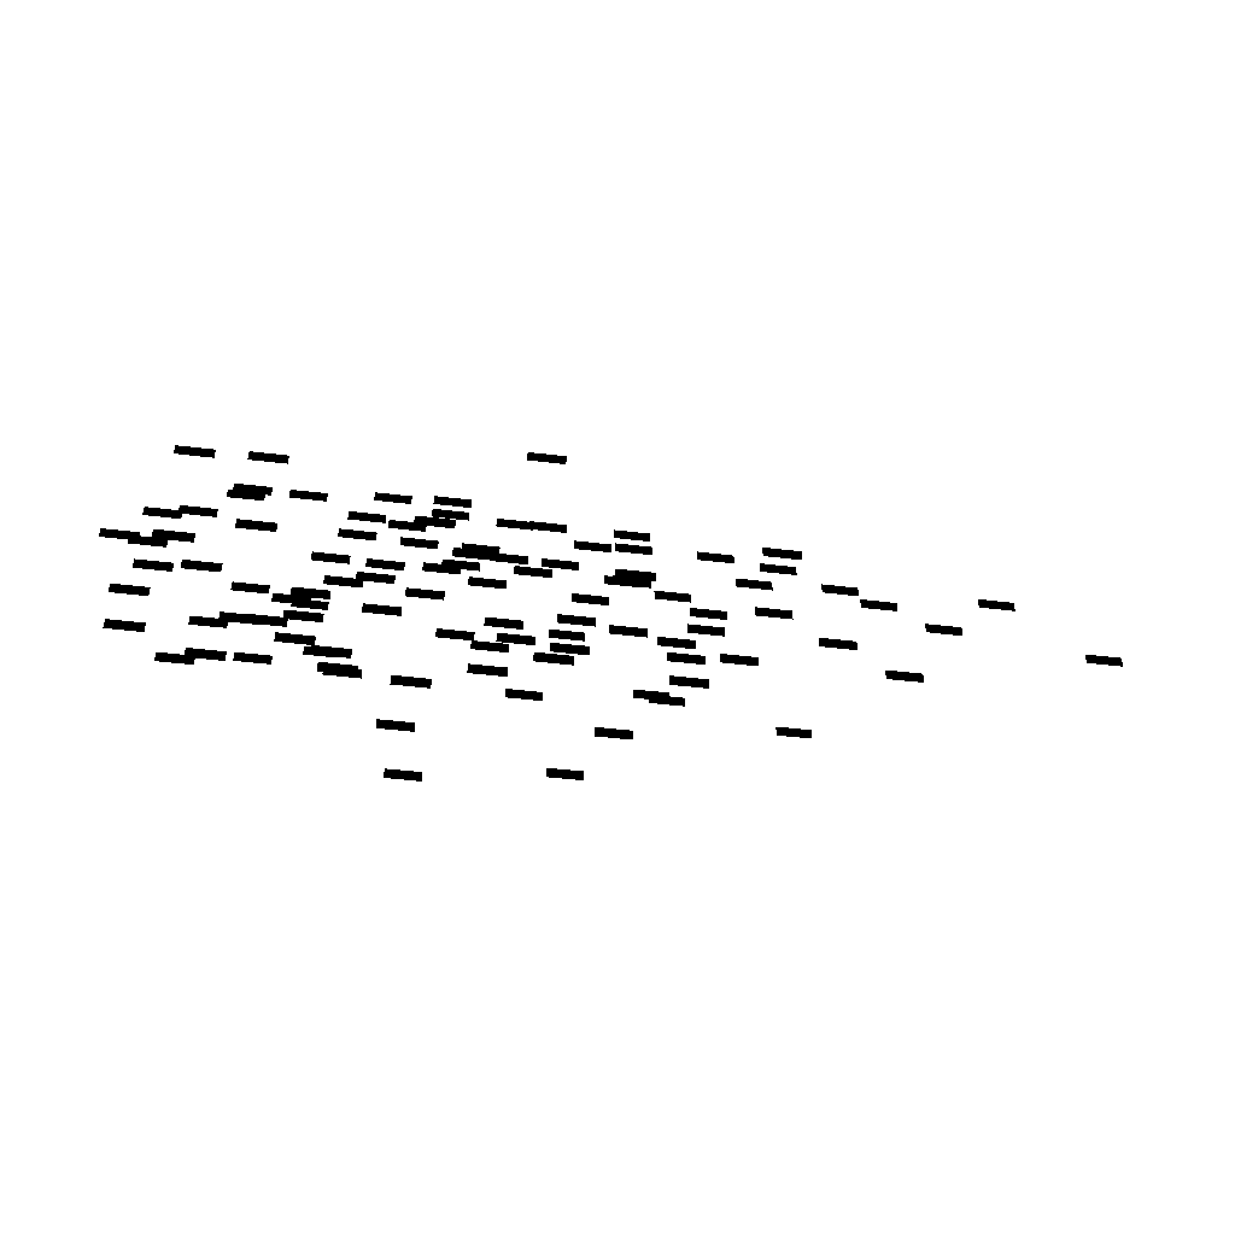
<metadata>
{"format":"obj","ext":"obj","renderer":"f3d","projection":"perspective","resolution":1024,"background":"white","views":[{"elev":-46.4,"azim":-7.9,"up":"+Y"}]}
</metadata>
<code>
g Fishes
v -0.361 0.04377 2.861e-06
v 0.361 0.04377 2.861e-06
v 0.361 -0.1925 2.861e-06
v -0.361 -0.1925 2.861e-06
v -6.444 2.354 2.146e-05
v -5.722 2.354 2.146e-05
v -5.722 2.118 2.146e-05
v -6.444 2.118 2.146e-05
v -4.645 3.182 2.861e-06
v -3.923 3.182 2.861e-06
v -3.923 2.945 2.861e-06
v -4.645 2.945 2.861e-06
v -4.252 1.874 2.861e-06
v -3.53 1.874 2.861e-06
v -3.53 1.638 2.861e-06
v -4.252 1.638 2.861e-06
v -7.485 2.944 2.861e-06
v -6.763 2.944 2.861e-06
v -6.763 2.708 2.861e-06
v -7.485 2.708 2.861e-06
v -9.636 2.629 0.6725
v -8.914 2.629 0.6725
v -8.914 2.393 0.6725
v -9.636 2.393 0.6725
v -9.38 1.042 -2.204
v -8.658 1.042 -2.204
v -8.658 0.8061 -2.204
v -9.38 0.8061 -2.204
v -7.764 1.078 2.861e-06
v -7.042 1.078 2.861e-06
v -7.042 0.8418 2.861e-06
v -7.764 0.8418 2.861e-06
v -5.607 0.7215 -0.7325
v -4.885 0.7215 -0.7325
v -4.885 0.4852 -0.7325
v -5.607 0.4852 -0.7325
v -8.144 2.154 -2.967
v -7.422 2.154 -2.967
v -7.422 1.917 -2.967
v -8.144 1.917 -2.967
v -8.649 3.395 2.861e-06
v -7.928 3.395 2.861e-06
v -7.928 3.159 2.861e-06
v -8.649 3.159 2.861e-06
v -7.033 3.573 2.861e-06
v -6.311 3.573 2.861e-06
v -6.311 3.337 2.861e-06
v -7.033 3.337 2.861e-06
v -5.89 2.867 0.6725
v -5.168 2.867 0.6725
v -5.168 2.631 0.6725
v -5.89 2.631 0.6725
v -3.117 2.766 2.861e-06
v -2.395 2.766 2.861e-06
v -2.395 2.53 2.861e-06
v -3.117 2.53 2.861e-06
v -0.7139 2.817 2.861e-06
v 0.008052 2.817 2.861e-06
v 0.008052 2.581 2.861e-06
v -0.7139 2.581 2.861e-06
v 0.3617 1.405 2.861e-06
v 1.084 1.405 2.861e-06
v 1.084 1.169 2.861e-06
v 0.3617 1.169 2.861e-06
v 1.706 2.245 2.861e-06
v 2.428 2.245 2.861e-06
v 2.428 2.009 2.861e-06
v 1.706 2.009 2.861e-06
v -1.672 1.086 -2.204
v -0.95 1.086 -2.204
v -0.95 0.8495 -2.204
v -1.672 0.8495 -2.204
v -3.521 -0.1075 2.861e-06
v -2.799 -0.1075 2.861e-06
v -2.799 -0.3438 2.861e-06
v -3.521 -0.3438 2.861e-06
v -3.403 0.6656 2.861e-06
v -2.681 0.6656 2.861e-06
v -2.681 0.4293 2.861e-06
v -3.403 0.4293 2.861e-06
v -2.529 1.859 2.861e-06
v -1.807 1.859 2.861e-06
v -1.807 1.623 2.861e-06
v -2.529 1.623 2.861e-06
v -5.974 1.708 2.861e-06
v -5.252 1.708 2.861e-06
v -5.252 1.471 2.861e-06
v -5.974 1.471 2.861e-06
v -6.344 -1.334 2.861e-06
v -5.622 -1.334 2.861e-06
v -5.622 -1.571 2.861e-06
v -6.344 -1.571 2.861e-06
v -5.487 -0.2083 2.175
v -4.765 -0.2083 2.175
v -4.765 -0.4446 2.175
v -5.487 -0.4446 2.175
v -3.874 -1.082 0.6725
v -3.152 -1.082 0.6725
v -3.152 -1.319 0.6725
v -3.874 -1.319 0.6725
v -9.319 0.3799 1.794
v -8.597 0.3799 1.794
v -8.597 0.1436 1.794
v -9.319 0.1436 1.794
v -7.621 0.06056 -1.344
v -6.9 0.06056 -1.344
v -6.9 -0.1757 -1.344
v -7.621 -0.1757 -1.344
v -8.966 -0.8302 0.6725
v -8.244 -0.8302 0.6725
v -8.244 -1.066 0.6725
v -8.966 -1.066 0.6725
v -10.28 0.3967 0.6725
v -9.555 0.3967 0.6725
v -9.555 0.1604 0.6725
v -10.28 0.1604 0.6725
v -9.285 1.808 2.175
v -8.563 1.808 2.175
v -8.563 1.572 2.175
v -9.285 1.572 2.175
v -9.823 3.22 2.861e-06
v -9.101 3.22 2.861e-06
v -9.101 2.984 2.861e-06
v -9.823 2.984 2.861e-06
v -11.97 1.741 2.861e-06
v -11.25 1.741 2.861e-06
v -11.25 1.505 2.861e-06
v -11.97 1.505 2.861e-06
v -11.29 2.464 2.861e-06
v -10.56 2.464 2.861e-06
v -10.56 2.228 2.861e-06
v -11.29 2.228 2.861e-06
v -10.6 1.758 2.175
v -9.874 1.758 2.175
v -9.874 1.522 2.175
v -10.6 1.522 2.175
v -11.23 1.002 2.861e-06
v -10.51 1.002 2.861e-06
v -10.51 0.7655 2.861e-06
v -11.23 0.7655 2.861e-06
v -11.55 0.2959 2.861e-06
v -10.83 0.2959 2.861e-06
v -10.83 0.05958 2.861e-06
v -11.55 0.05958 2.861e-06
v -10.63 -0.5277 2.175
v -9.908 -0.5277 2.175
v -9.908 -0.7639 2.175
v -10.63 -0.7639 2.175
v -9.521 -0.1579 2.861e-06
v -8.799 -0.1579 2.861e-06
v -8.799 -0.3942 2.861e-06
v -9.521 -0.3942 2.861e-06
v -7.806 -0.7798 2.861e-06
v -7.084 -0.7798 2.861e-06
v -7.084 -1.016 2.861e-06
v -7.806 -1.016 2.861e-06
v -6.21 0.195 2.466
v -5.488 0.195 2.466
v -5.488 -0.04126 2.466
v -6.21 -0.04126 2.466
v -7.185 1.271 2.861e-06
v -6.463 1.271 2.861e-06
v -6.463 1.034 2.861e-06
v -7.185 1.034 2.861e-06
v -4.916 1.119 -1.344
v -4.194 1.119 -1.344
v -4.194 0.8831 -1.344
v -4.916 0.8831 -1.344
v -3.151 1.271 2.861e-06
v -2.429 1.271 2.861e-06
v -2.429 1.034 2.861e-06
v -3.151 1.034 2.861e-06
v -4.512 0.01016 2.861e-06
v -3.79 0.01016 2.861e-06
v -3.79 -0.2261 2.861e-06
v -4.512 -0.2261 2.861e-06
v -1.369 -0.05707 2.861e-06
v -0.6474 -0.05707 2.861e-06
v -0.6474 -0.2934 2.861e-06
v -1.369 -0.2934 2.861e-06
v 0.05922 0.6488 2.175
v 0.7812 0.6488 2.175
v 0.7812 0.4125 2.175
v 0.05922 0.4125 2.175
v -2.563 0.09418 1.794
v -1.841 0.09418 1.794
v -1.841 -0.1421 1.794
v -2.563 -0.1421 1.794
v -1.235 1.741 -2.967
v -0.513 1.741 -2.967
v -0.513 1.505 -2.967
v -1.235 1.505 -2.967
v -3.739 2.161 2.861e-06
v -3.017 2.161 2.861e-06
v -3.017 1.925 2.861e-06
v -3.739 1.925 2.861e-06
v -4.159 0.7665 -2.204
v -3.437 0.7665 -2.204
v -3.437 0.5302 -2.204
v -4.159 0.5302 -2.204
v -4.714 2.178 2.861e-06
v -3.992 2.178 2.861e-06
v -3.992 1.942 2.861e-06
v -4.714 1.942 2.861e-06
v -6.243 0.9681 2.861e-06
v -5.521 0.9681 2.861e-06
v -5.521 0.7318 2.861e-06
v -6.243 0.7318 2.861e-06
v -7 0.4303 2.861e-06
v -6.278 0.4303 2.861e-06
v -6.278 0.194 2.861e-06
v -7 0.194 2.861e-06
v -8.058 1.691 2.861e-06
v -7.337 1.691 2.861e-06
v -7.337 1.455 2.861e-06
v -8.058 1.455 2.861e-06
v -8.327 0.6824 2.861e-06
v -7.605 0.6824 2.861e-06
v -7.605 0.4461 2.861e-06
v -8.327 0.4461 2.861e-06
v -8.395 0.06056 2.861e-06
v -7.673 0.06056 2.861e-06
v -7.673 -0.1757 2.861e-06
v -8.395 -0.1757 2.861e-06
v -6.546 -0.3596 -2.204
v -5.824 -0.3596 -2.204
v -5.824 -0.5959 -2.204
v -6.546 -0.5959 -2.204
v -5 -0.8638 2.861e-06
v -4.278 -0.8638 2.861e-06
v -4.278 -1.1 2.861e-06
v -5 -1.1 2.861e-06
v -2.512 -0.847 -1.344
v -1.79 -0.847 -1.344
v -1.79 -1.083 -1.344
v -2.512 -1.083 -1.344
v -2.462 1.136 0.6725
v -1.74 1.136 0.6725
v -1.74 0.8999 0.6725
v -2.462 0.8999 0.6725
v -5.1 1.439 2.861e-06
v -4.379 1.439 2.861e-06
v -4.379 1.202 2.861e-06
v -5.1 1.202 2.861e-06
v -7.033 1.657 2.861e-06
v -6.311 1.657 2.861e-06
v -6.311 1.421 2.861e-06
v -7.033 1.421 2.861e-06
v -7.621 2.414 2.861e-06
v -6.9 2.414 2.861e-06
v -6.9 2.177 2.861e-06
v -7.621 2.177 2.861e-06
v -8.462 2.682 -2.204
v -7.74 2.682 -2.204
v -7.74 2.446 -2.204
v -8.462 2.446 -2.204
v -9.571 2.077 -1.344
v -8.849 2.077 -1.344
v -8.849 1.841 -1.344
v -9.571 1.841 -1.344
v -10.23 1.035 -1.344
v -9.505 1.035 -1.344
v -9.505 0.7991 -1.344
v -10.23 0.7991 -1.344
v -8.714 1.237 -0.7325
v -7.992 1.237 -0.7325
v -7.992 1.001 -0.7325
v -8.714 1.001 -0.7325
v -5.269 2.363 2.861e-06
v -4.547 2.363 2.861e-06
v -4.547 2.127 2.861e-06
v -5.269 2.127 2.861e-06
v -5.621 1.859 2.861e-06
v -4.9 1.859 2.861e-06
v -4.9 1.623 2.861e-06
v -5.621 1.623 2.861e-06
v -4.26 2.632 2.175
v -3.538 2.632 2.175
v -3.538 2.396 2.175
v -4.26 2.396 2.175
v -1.453 2.38 -0.7325
v -0.7314 2.38 -0.7325
v -0.7314 2.144 -0.7325
v -1.453 2.144 -0.7325
v 0.008776 2.161 2.861e-06
v 0.7307 2.161 2.861e-06
v 0.7307 1.925 2.861e-06
v 0.008776 1.925 2.861e-06
v -0.966 0.7496 2.861e-06
v -0.244 0.7496 2.861e-06
v -0.244 0.5134 2.861e-06
v -0.966 0.5134 2.861e-06
v -1.319 -0.6621 2.861e-06
v -0.597 -0.6621 2.861e-06
v -0.597 -0.8984 2.861e-06
v -1.319 -0.8984 2.861e-06
v -2.428 0.5144 2.861e-06
v -1.706 0.5144 2.861e-06
v -1.706 0.2781 2.861e-06
v -2.428 0.2781 2.861e-06
v -3.235 -0.494 -2.967
v -2.513 -0.494 -2.967
v -2.513 -0.7303 -2.967
v -3.235 -0.7303 -2.967
v -6.311 -0.8974 -2.967
v -5.589 -0.8974 -2.967
v -5.589 -1.134 -2.967
v -6.311 -1.134 -2.967
v -8.479 -0.5445 2.861e-06
v -7.757 -0.5445 2.861e-06
v -7.757 -0.7808 2.861e-06
v -8.479 -0.7808 2.861e-06
v -7.655 -1.183 2.861e-06
v -6.933 -1.183 2.861e-06
v -6.933 -1.419 2.861e-06
v -7.655 -1.419 2.861e-06
v -10.7 -0.00666 -1.344
v -9.975 -0.00666 -1.344
v -9.975 -0.2429 -1.344
v -10.7 -0.2429 -1.344
v -9.991 -1.15 2.861e-06
v -9.269 -1.15 2.861e-06
v -9.269 -1.386 2.861e-06
v -9.991 -1.386 2.861e-06
v -11.49 -0.6285 2.861e-06
v -10.77 -0.6285 2.861e-06
v -10.77 -0.8648 2.861e-06
v -11.49 -0.8648 2.861e-06
v -11.44 1.64 2.861e-06
v -10.71 1.64 2.861e-06
v -10.71 1.404 2.861e-06
v -11.44 1.404 2.861e-06
v -10.65 2.615 2.861e-06
v -9.925 2.615 2.861e-06
v -9.925 2.379 2.861e-06
v -10.65 2.379 2.861e-06
v 1.32 1.187 -2.967
v 2.042 1.187 -2.967
v 2.042 0.9503 -2.967
v 1.32 0.9503 -2.967
v 3.673 1.422 2.861e-06
v 4.395 1.422 2.861e-06
v 4.395 1.186 2.861e-06
v 3.673 1.186 2.861e-06
v 4.815 2.279 2.861e-06
v 5.537 2.279 2.861e-06
v 5.537 2.043 2.861e-06
v 4.815 2.043 2.861e-06
v 2.765 0.04377 2.861e-06
v 3.487 0.04377 2.861e-06
v 3.487 -0.1925 2.861e-06
v 2.765 -0.1925 2.861e-06
v 1.353 0.02695 0.6725
v 2.075 0.02695 0.6725
v 2.075 -0.2093 0.6725
v 1.353 -0.2093 0.6725
v 2.446 1.926 2.861e-06
v 3.168 1.926 2.861e-06
v 3.168 1.69 2.861e-06
v 2.446 1.69 2.861e-06
v 0.513 2.666 2.861e-06
v 1.235 2.666 2.861e-06
v 1.235 2.429 2.861e-06
v 0.513 2.429 2.861e-06
v 6.765 1.019 2.861e-06
v 7.487 1.019 2.861e-06
v 7.487 0.7823 2.861e-06
v 6.765 0.7823 2.861e-06
v -2.315 2.816 2.861e-06
v -1.593 2.816 2.861e-06
v -1.593 2.58 2.861e-06
v -2.315 2.58 2.861e-06
v -3.996 3.203 2.861e-06
v -3.274 3.203 2.861e-06
v -3.274 2.967 2.861e-06
v -3.996 2.967 2.861e-06
v -5.895 3.27 2.861e-06
v -5.173 3.27 2.861e-06
v -5.173 3.034 2.861e-06
v -5.895 3.034 2.861e-06
v -6.702 2.816 2.861e-06
v -5.98 2.816 2.861e-06
v -5.98 2.58 2.861e-06
v -6.702 2.58 2.861e-06
v -2.349 3.203 2.861e-06
v -1.627 3.203 2.861e-06
v -1.627 2.967 2.861e-06
v -2.349 2.967 2.861e-06
v -3.441 1.64 -1.344
v -2.719 1.64 -1.344
v -2.719 1.404 -1.344
v -3.441 1.404 -1.344
v -4.752 0.3962 2.861e-06
v -4.03 0.3962 2.861e-06
v -4.03 0.1599 2.861e-06
v -4.752 0.1599 2.861e-06
v -1.525 0.329 2.861e-06
v -0.8033 0.329 2.861e-06
v -0.8033 0.09269 2.861e-06
v -1.525 0.09269 2.861e-06
v -0.9034 1.203 2.861e-06
v -0.1815 1.203 2.861e-06
v -0.1815 0.9666 2.861e-06
v -0.9034 0.9666 2.861e-06
g Fishes_0
f 3 2 1
f 4 3 1
f 7 6 5
f 8 7 5
f 11 10 9
f 12 11 9
f 15 14 13
f 16 15 13
f 19 18 17
f 20 19 17
f 23 22 21
f 24 23 21
f 27 26 25
f 28 27 25
f 31 30 29
f 32 31 29
f 35 34 33
f 36 35 33
f 39 38 37
f 40 39 37
f 43 42 41
f 44 43 41
f 47 46 45
f 48 47 45
f 51 50 49
f 52 51 49
f 55 54 53
f 56 55 53
f 59 58 57
f 60 59 57
f 63 62 61
f 64 63 61
f 67 66 65
f 68 67 65
f 71 70 69
f 72 71 69
f 75 74 73
f 76 75 73
f 79 78 77
f 80 79 77
f 83 82 81
f 84 83 81
f 87 86 85
f 88 87 85
f 91 90 89
f 92 91 89
f 95 94 93
f 96 95 93
f 99 98 97
f 100 99 97
f 103 102 101
f 104 103 101
f 107 106 105
f 108 107 105
f 111 110 109
f 112 111 109
f 115 114 113
f 116 115 113
f 119 118 117
f 120 119 117
f 123 122 121
f 124 123 121
f 127 126 125
f 128 127 125
f 131 130 129
f 132 131 129
f 135 134 133
f 136 135 133
f 139 138 137
f 140 139 137
f 143 142 141
f 144 143 141
f 147 146 145
f 148 147 145
f 151 150 149
f 152 151 149
f 155 154 153
f 156 155 153
f 159 158 157
f 160 159 157
f 163 162 161
f 164 163 161
f 167 166 165
f 168 167 165
f 171 170 169
f 172 171 169
f 175 174 173
f 176 175 173
f 179 178 177
f 180 179 177
f 183 182 181
f 184 183 181
f 187 186 185
f 188 187 185
f 191 190 189
f 192 191 189
f 195 194 193
f 196 195 193
f 199 198 197
f 200 199 197
f 203 202 201
f 204 203 201
f 207 206 205
f 208 207 205
f 211 210 209
f 212 211 209
f 215 214 213
f 216 215 213
f 219 218 217
f 220 219 217
f 223 222 221
f 224 223 221
f 227 226 225
f 228 227 225
f 231 230 229
f 232 231 229
f 235 234 233
f 236 235 233
f 239 238 237
f 240 239 237
f 243 242 241
f 244 243 241
f 247 246 245
f 248 247 245
f 251 250 249
f 252 251 249
f 255 254 253
f 256 255 253
f 259 258 257
f 260 259 257
f 263 262 261
f 264 263 261
f 267 266 265
f 268 267 265
f 271 270 269
f 272 271 269
f 275 274 273
f 276 275 273
f 279 278 277
f 280 279 277
f 283 282 281
f 284 283 281
f 287 286 285
f 288 287 285
f 291 290 289
f 292 291 289
f 295 294 293
f 296 295 293
f 299 298 297
f 300 299 297
f 303 302 301
f 304 303 301
f 307 306 305
f 308 307 305
f 311 310 309
f 312 311 309
f 315 314 313
f 316 315 313
f 319 318 317
f 320 319 317
f 323 322 321
f 324 323 321
f 327 326 325
f 328 327 325
f 331 330 329
f 332 331 329
f 335 334 333
f 336 335 333
f 339 338 337
f 340 339 337
f 343 342 341
f 344 343 341
f 347 346 345
f 348 347 345
f 351 350 349
f 352 351 349
f 355 354 353
f 356 355 353
f 359 358 357
f 360 359 357
f 363 362 361
f 364 363 361
f 367 366 365
f 368 367 365
f 371 370 369
f 372 371 369
f 375 374 373
f 376 375 373
f 379 378 377
f 380 379 377
f 383 382 381
f 384 383 381
f 387 386 385
f 388 387 385
f 391 390 389
f 392 391 389
f 395 394 393
f 396 395 393
f 399 398 397
f 400 399 397
f 403 402 401
f 404 403 401

</code>
